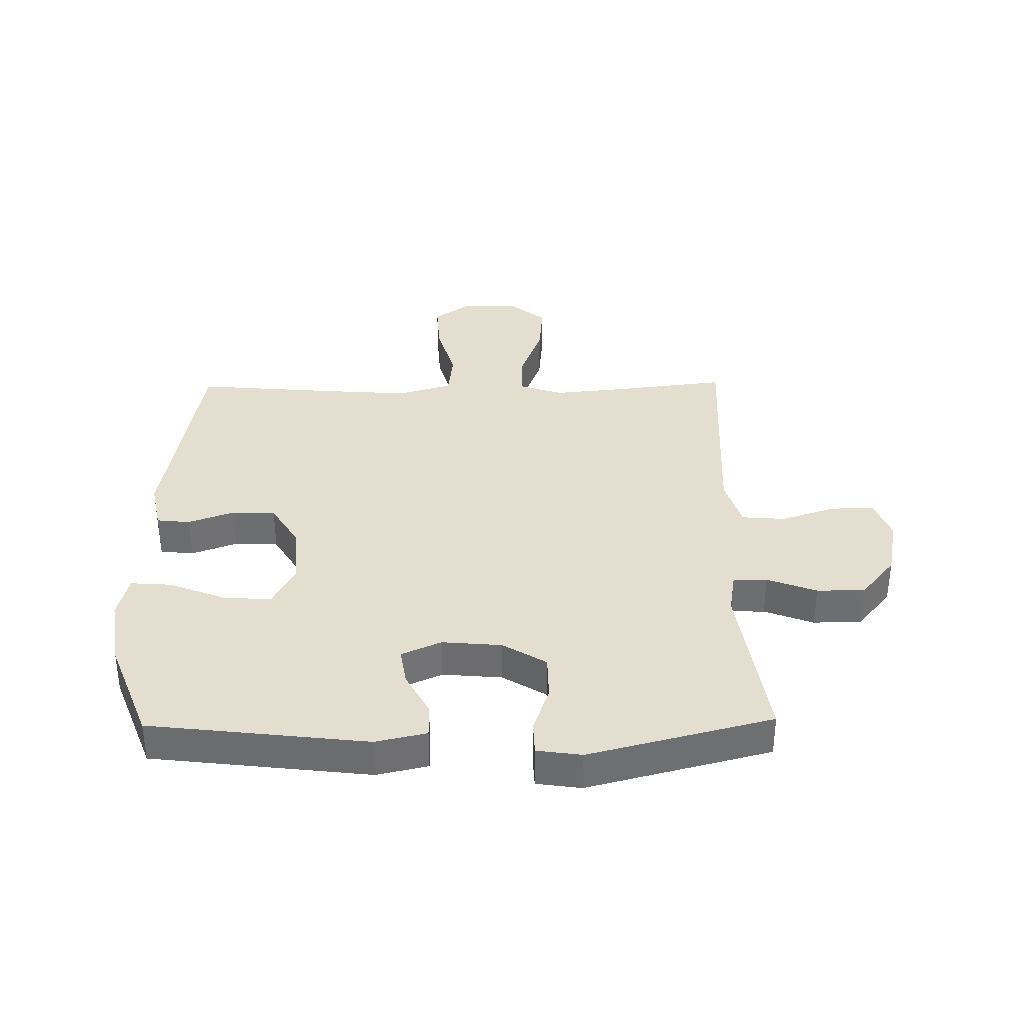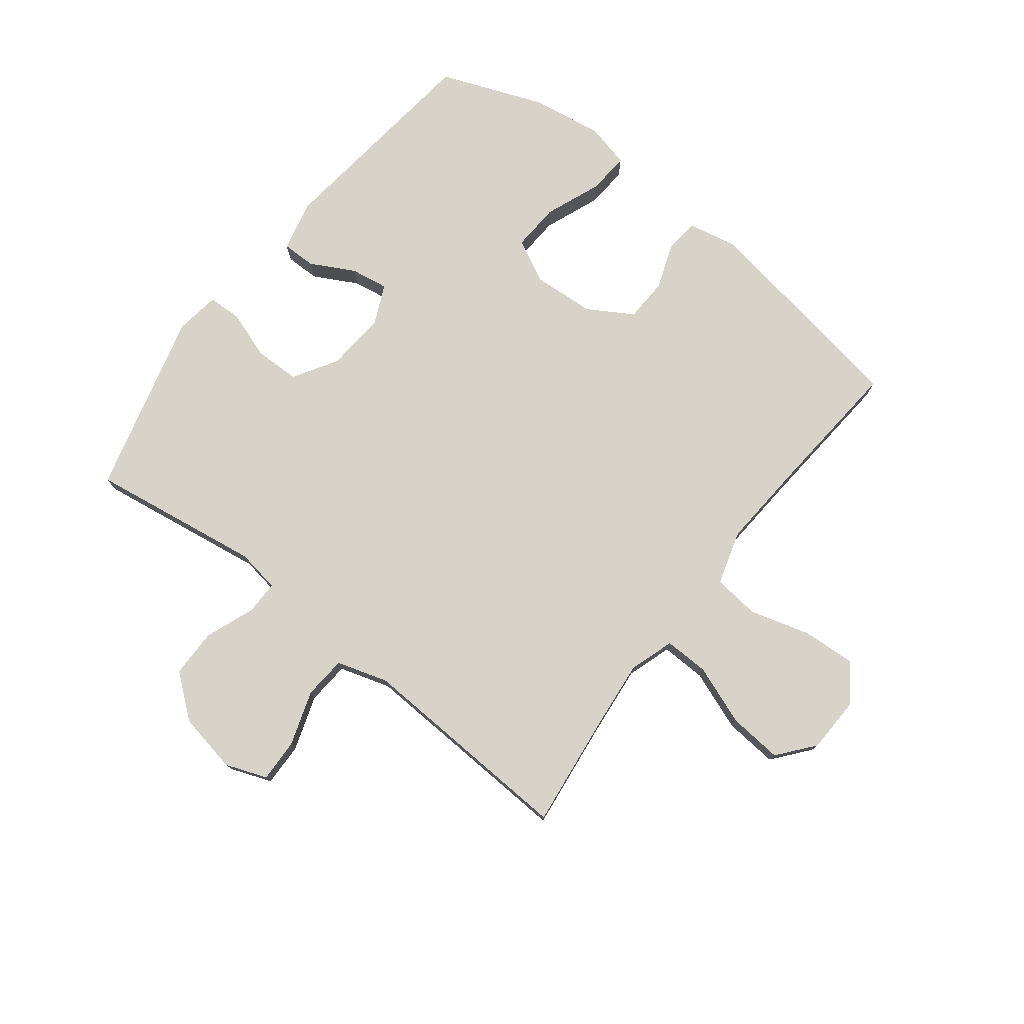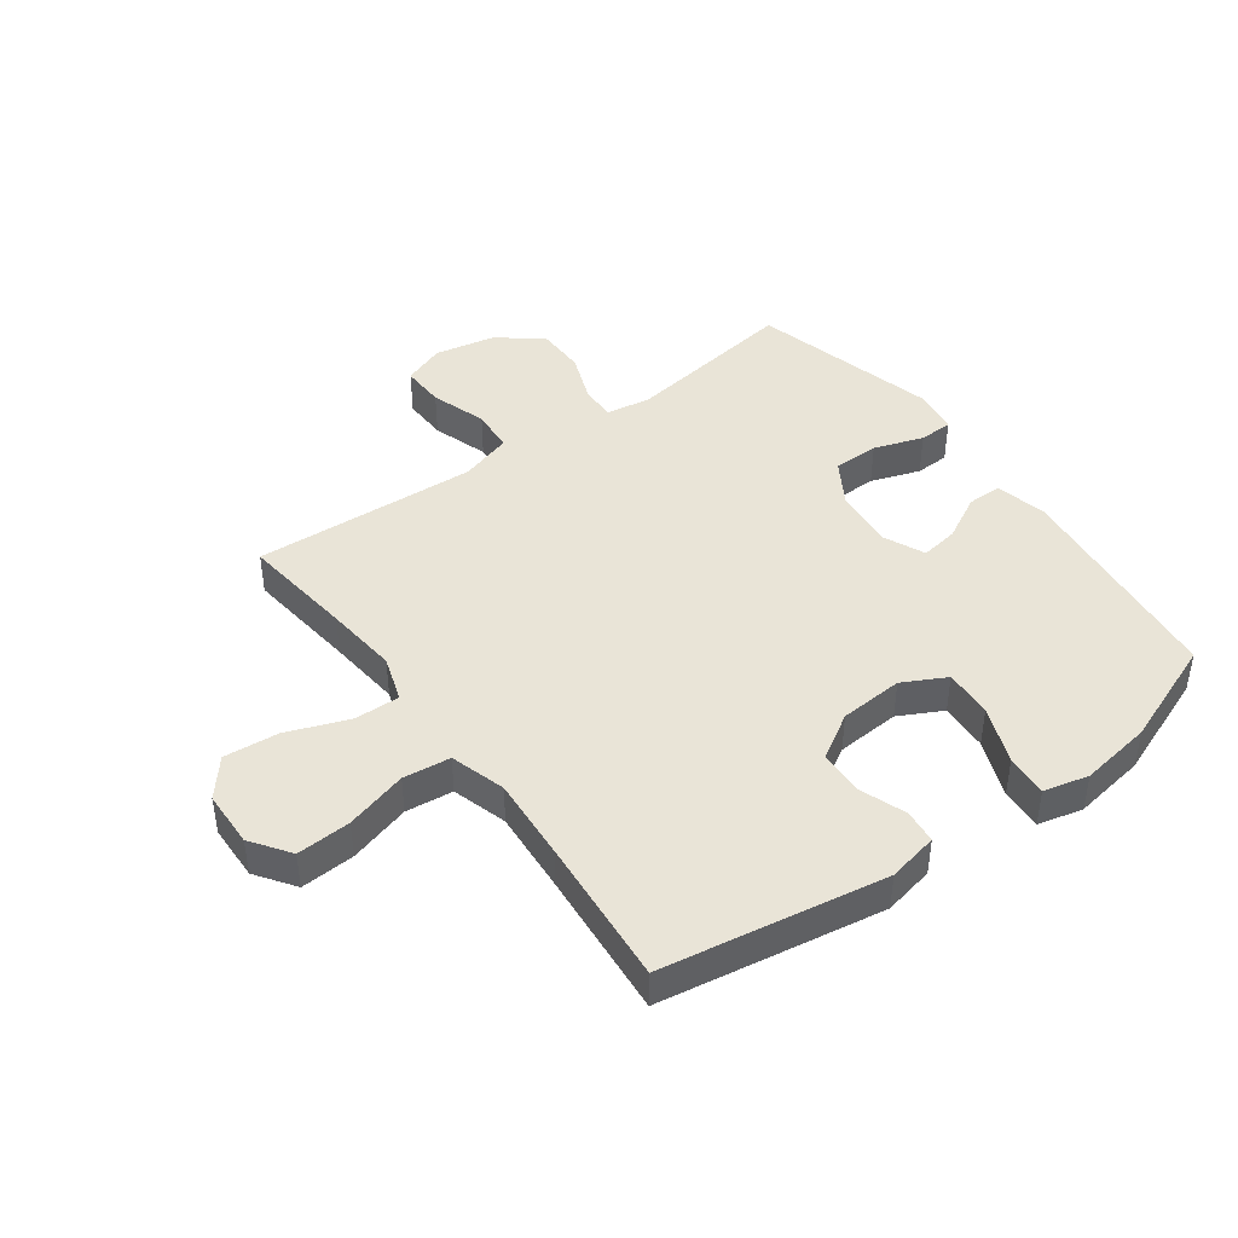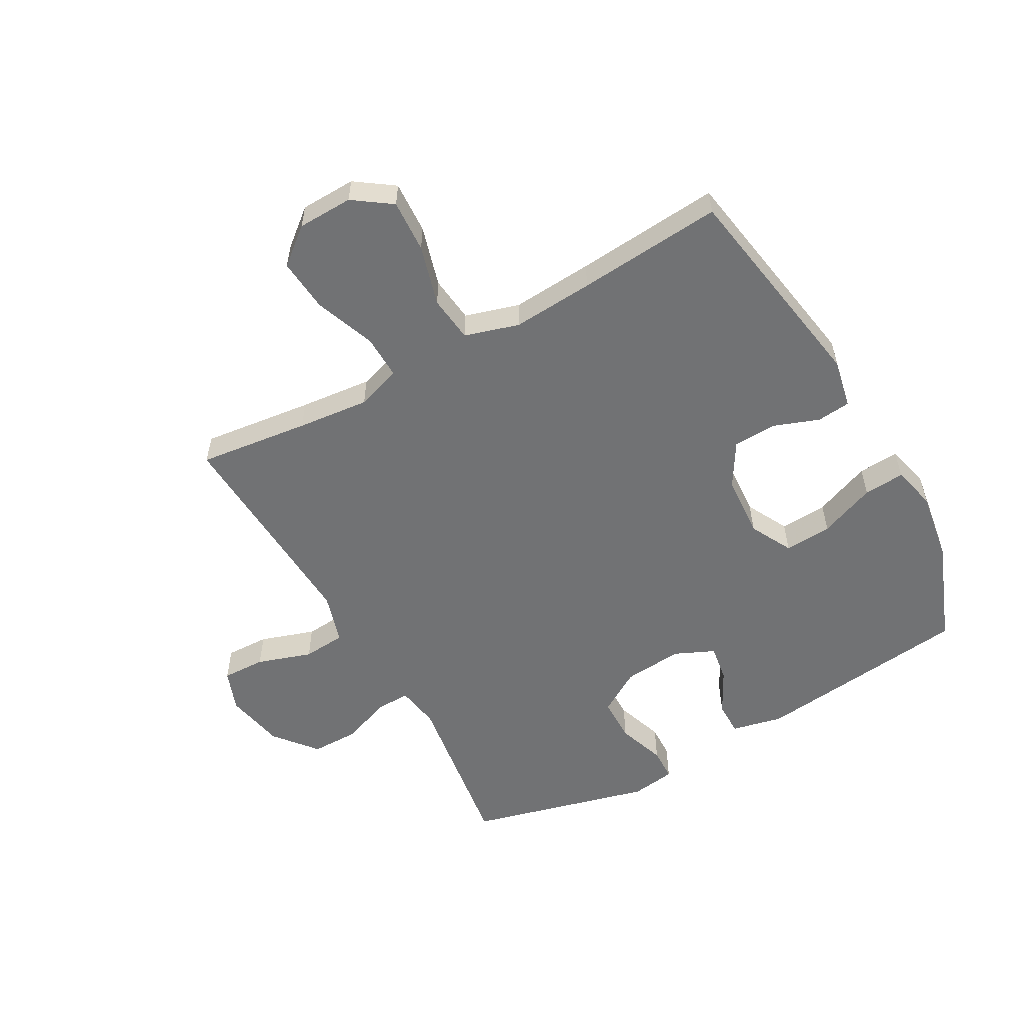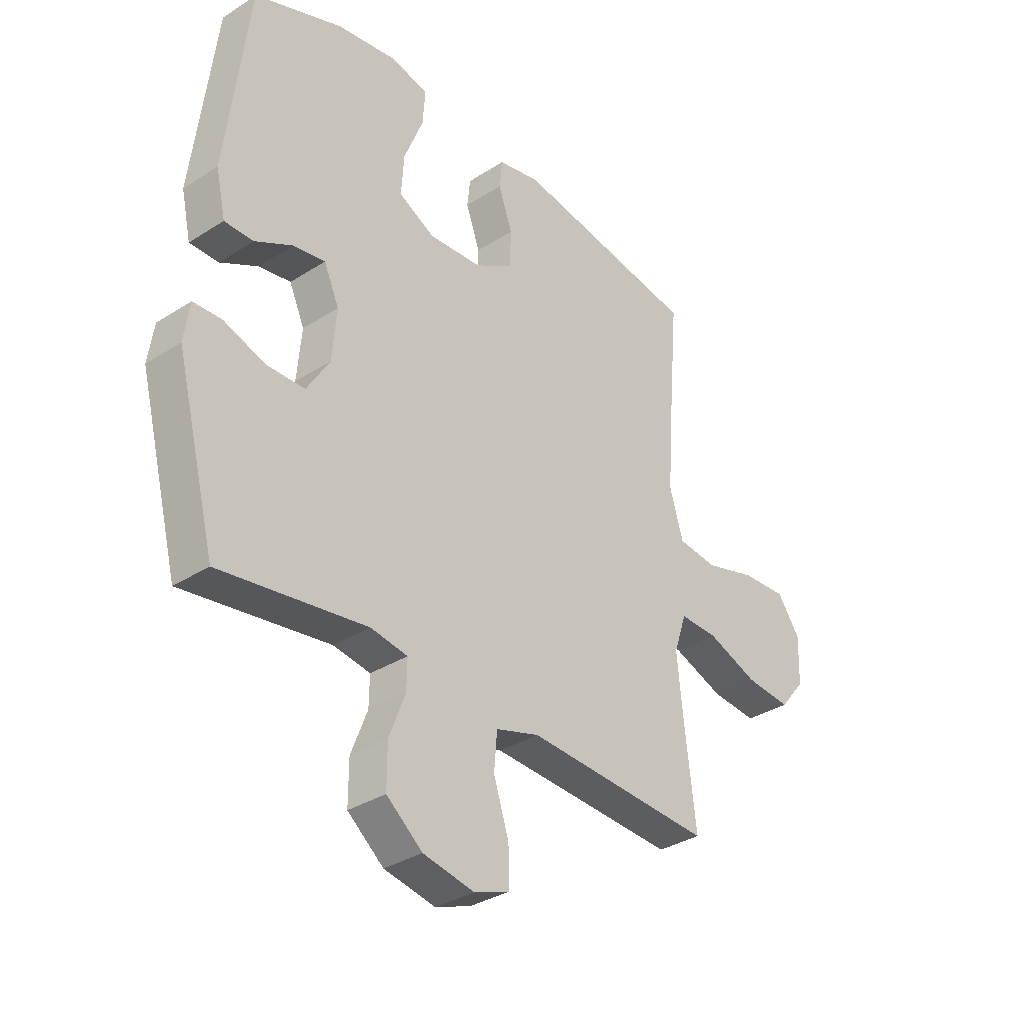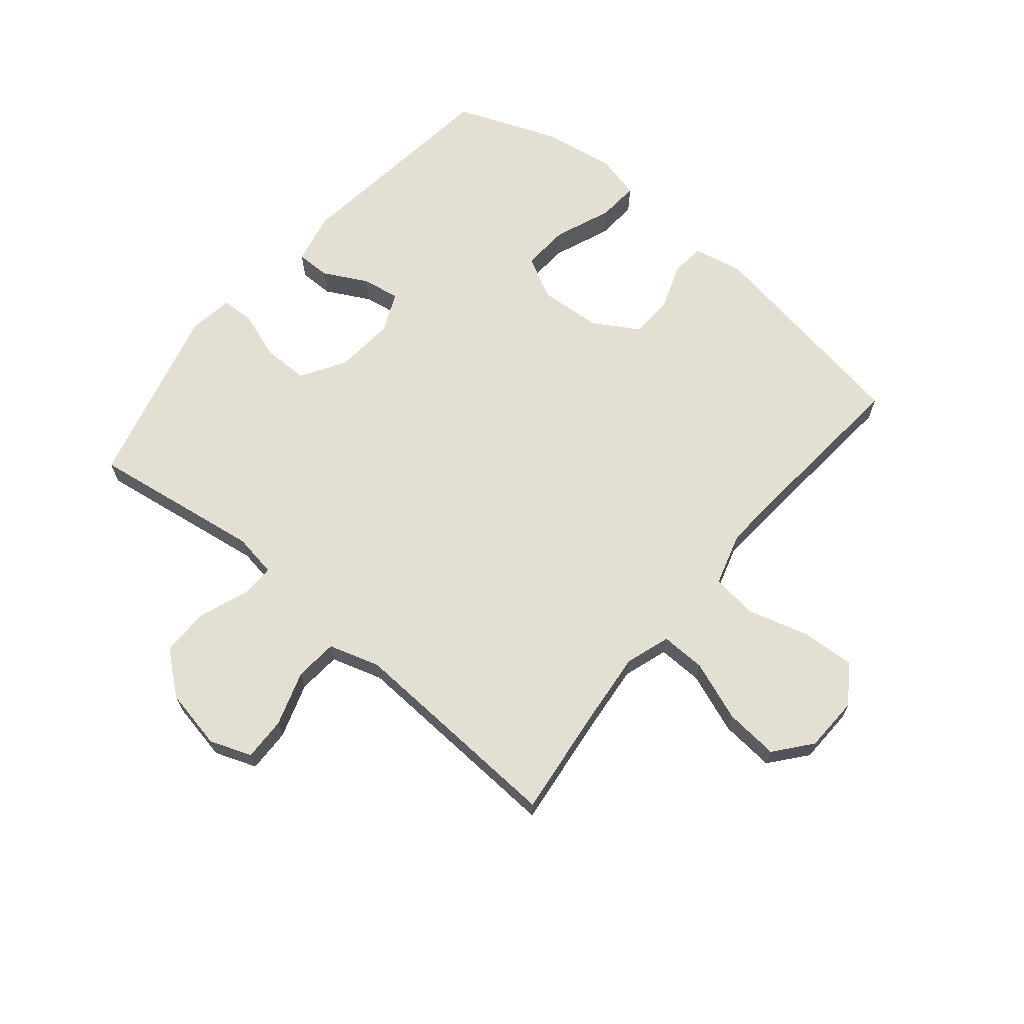
<metadata>
{"format":"obj","ext":"obj","renderer":"f3d","projection":"perspective","resolution":1024,"background":"white","views":[{"elev":35.7,"azim":89.1,"up":"+Y"},{"elev":77.0,"azim":-142.4,"up":"+Y"},{"elev":43.5,"azim":-36.2,"up":"+Y"},{"elev":-55.4,"azim":-60.8,"up":"+Y"},{"elev":-33.8,"azim":131.1,"up":"+Z"},{"elev":66.7,"azim":-140.3,"up":"+Y"}]}
</metadata>
<code>
v -0.5 0.07 0.5
v -0.134 0.07 0.561
v -0.051 0.07 0.544
v -0.045 0.07 0.488
v -0.073 0.07 0.411
v -0.07 0.07 0.338
v 0.005 0.07 0.293
v 0.11 0.07 0.286
v 0.181 0.07 0.323
v 0.176 0.07 0.403
v 0.138 0.07 0.498
v 0.133 0.07 0.567
v 0.207 0.07 0.585
v 0.326 0.07 0.567
v 0.5 0.07 0.5
v 0.544 0.07 0.135
v 0.525 0.07 0.049
v 0.468 0.07 0.049
v 0.394 0.07 0.088
v 0.331 0.07 0.098
v 0.301 0.07 0.031
v 0.31 0.07 -0.069
v 0.355 0.07 -0.142
v 0.431 0.07 -0.143
v 0.512 0.07 -0.115
v 0.568 0.07 -0.117
v 0.579 0.07 -0.192
v 0.5 0.07 -0.5
v 0.212 0.07 -0.458
v 0.139 0.07 -0.47
v 0.14 0.07 -0.527
v 0.172 0.07 -0.61
v 0.172 0.07 -0.691
v 0.101 0.07 -0.749
v 0 0.07 -0.769
v -0.07 0.07 -0.743
v -0.068 0.07 -0.67
v -0.038 0.07 -0.578
v -0.044 0.07 -0.506
v -0.13 0.07 -0.48
v -0.262 0.07 -0.487
v -0.5 0.07 -0.5
v -0.478 0.07 -0.313
v -0.466 0.07 -0.192
v -0.491 0.07 -0.117
v -0.566 0.07 -0.119
v -0.667 0.07 -0.157
v -0.757 0.07 -0.165
v -0.807 0.07 -0.104
v -0.81 0.07 -0.011
v -0.765 0.07 0.053
v -0.676 0.07 0.048
v -0.574 0.07 0.019
v -0.496 0.07 0.028
v -0.469 0.07 0.119
v -0.479 0.07 0.256
v -0.5 0 0.5
v -0.134 0 0.561
v -0.051 0 0.544
v -0.045 0 0.488
v -0.073 0 0.411
v -0.07 0 0.338
v 0.005 0 0.293
v 0.11 0 0.286
v 0.181 0 0.323
v 0.176 0 0.403
v 0.138 0 0.498
v 0.133 0 0.567
v 0.207 0 0.585
v 0.326 0 0.567
v 0.5 0 0.5
v 0.544 0 0.135
v 0.525 0 0.049
v 0.468 0 0.049
v 0.394 0 0.088
v 0.331 0 0.098
v 0.301 0 0.031
v 0.31 0 -0.069
v 0.355 0 -0.142
v 0.431 0 -0.143
v 0.512 0 -0.115
v 0.568 0 -0.117
v 0.579 0 -0.192
v 0.5 0 -0.5
v 0.212 0 -0.458
v 0.139 0 -0.47
v 0.14 0 -0.527
v 0.172 0 -0.61
v 0.172 0 -0.691
v 0.101 0 -0.749
v 0 0 -0.769
v -0.07 0 -0.743
v -0.068 0 -0.67
v -0.038 0 -0.578
v -0.044 0 -0.506
v -0.13 0 -0.48
v -0.262 0 -0.487
v -0.5 0 -0.5
v -0.478 0 -0.313
v -0.466 0 -0.192
v -0.491 0 -0.117
v -0.566 0 -0.119
v -0.667 0 -0.157
v -0.757 0 -0.165
v -0.807 0 -0.104
v -0.81 0 -0.011
v -0.765 0 0.053
v -0.676 0 0.048
v -0.574 0 0.019
v -0.496 0 0.028
v -0.469 0 0.119
v -0.479 0 0.256
f 51 52 53
f 50 51 53
f 49 50 53
f 48 49 53
f 47 48 53
f 46 47 53
f 45 46 53 54
f 44 45 54 55
f 41 42 43
f 40 41 43 44
f 39 40 44 55
f 36 37 38
f 35 36 38
f 34 35 38
f 33 34 38
f 32 33 38
f 31 32 38
f 30 31 38 39
f 27 28 29
f 26 27 29
f 25 26 29
f 24 25 29
f 23 24 29 30
f 39 55 56
f 30 39 56
f 23 30 56
f 22 23 56
f 17 18 19
f 16 17 19
f 15 16 19
f 14 15 19
f 13 14 19
f 12 13 19
f 11 12 19
f 10 11 19
f 9 10 19 20
f 8 9 20 21
f 3 4 5
f 2 3 5
f 1 2 5
f 56 1 5
f 56 5 6
f 21 22 56
f 8 21 56
f 7 8 56
f 6 7 56
f 109 108 107
f 109 107 106
f 109 106 105
f 109 105 104
f 109 104 103
f 109 103 102
f 110 109 102 101
f 111 110 101 100
f 99 98 97
f 100 99 97 96
f 111 100 96 95
f 94 93 92
f 94 92 91
f 94 91 90
f 94 90 89
f 94 89 88
f 94 88 87
f 95 94 87 86
f 85 84 83
f 85 83 82
f 85 82 81
f 85 81 80
f 86 85 80 79
f 112 111 95
f 112 95 86
f 112 86 79
f 112 79 78
f 75 74 73
f 75 73 72
f 75 72 71
f 75 71 70
f 75 70 69
f 75 69 68
f 75 68 67
f 75 67 66
f 76 75 66 65
f 77 76 65 64
f 61 60 59
f 61 59 58
f 61 58 57
f 61 57 112
f 62 61 112
f 112 78 77
f 112 77 64
f 112 64 63
f 112 63 62
f 1 57 58 2
f 2 58 59 3
f 3 59 60 4
f 4 60 61 5
f 5 61 62 6
f 6 62 63 7
f 7 63 64 8
f 8 64 65 9
f 9 65 66 10
f 10 66 67 11
f 11 67 68 12
f 12 68 69 13
f 13 69 70 14
f 14 70 71 15
f 15 71 72 16
f 16 72 73 17
f 17 73 74 18
f 18 74 75 19
f 19 75 76 20
f 20 76 77 21
f 21 77 78 22
f 22 78 79 23
f 23 79 80 24
f 24 80 81 25
f 25 81 82 26
f 26 82 83 27
f 27 83 84 28
f 28 84 85 29
f 29 85 86 30
f 30 86 87 31
f 31 87 88 32
f 32 88 89 33
f 33 89 90 34
f 34 90 91 35
f 35 91 92 36
f 36 92 93 37
f 37 93 94 38
f 38 94 95 39
f 39 95 96 40
f 40 96 97 41
f 41 97 98 42
f 42 98 99 43
f 43 99 100 44
f 44 100 101 45
f 45 101 102 46
f 46 102 103 47
f 47 103 104 48
f 48 104 105 49
f 49 105 106 50
f 50 106 107 51
f 51 107 108 52
f 52 108 109 53
f 53 109 110 54
f 54 110 111 55
f 55 111 112 56
f 56 112 57 1

</code>
